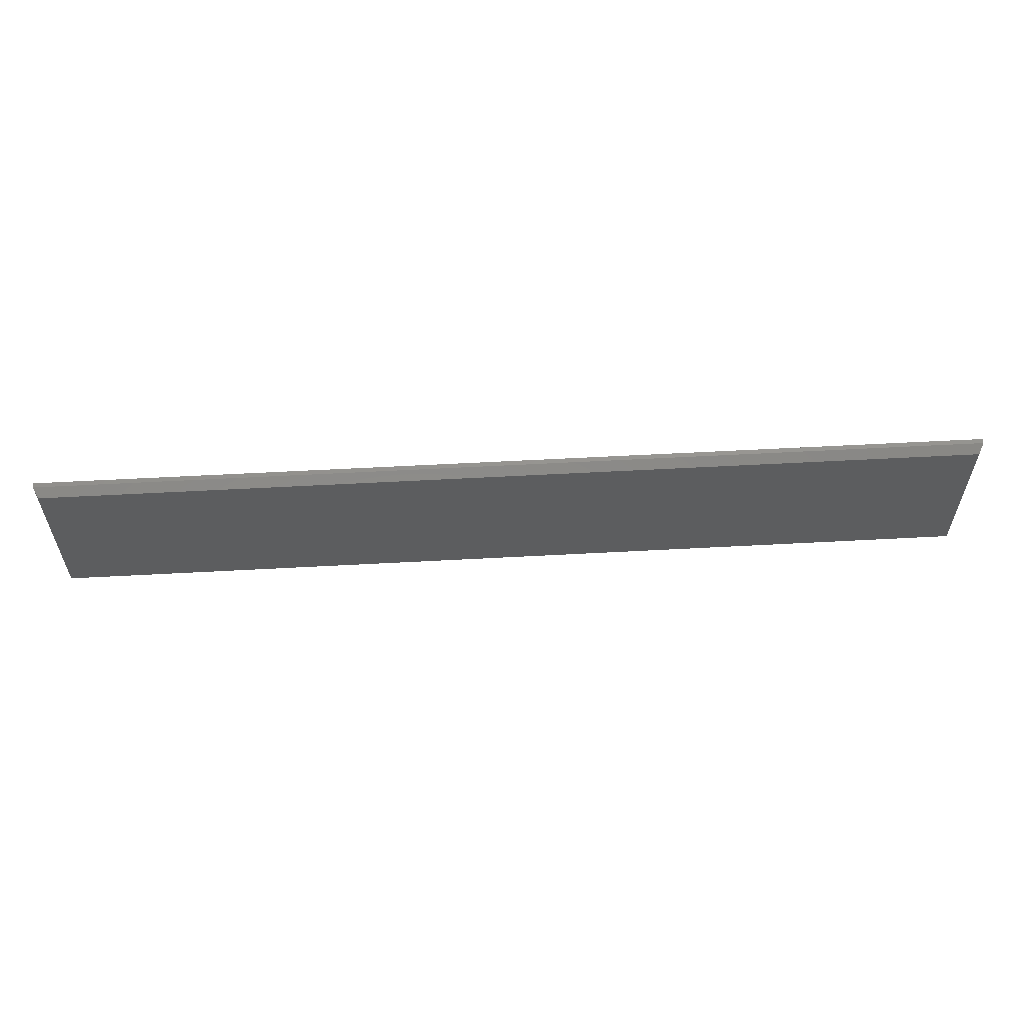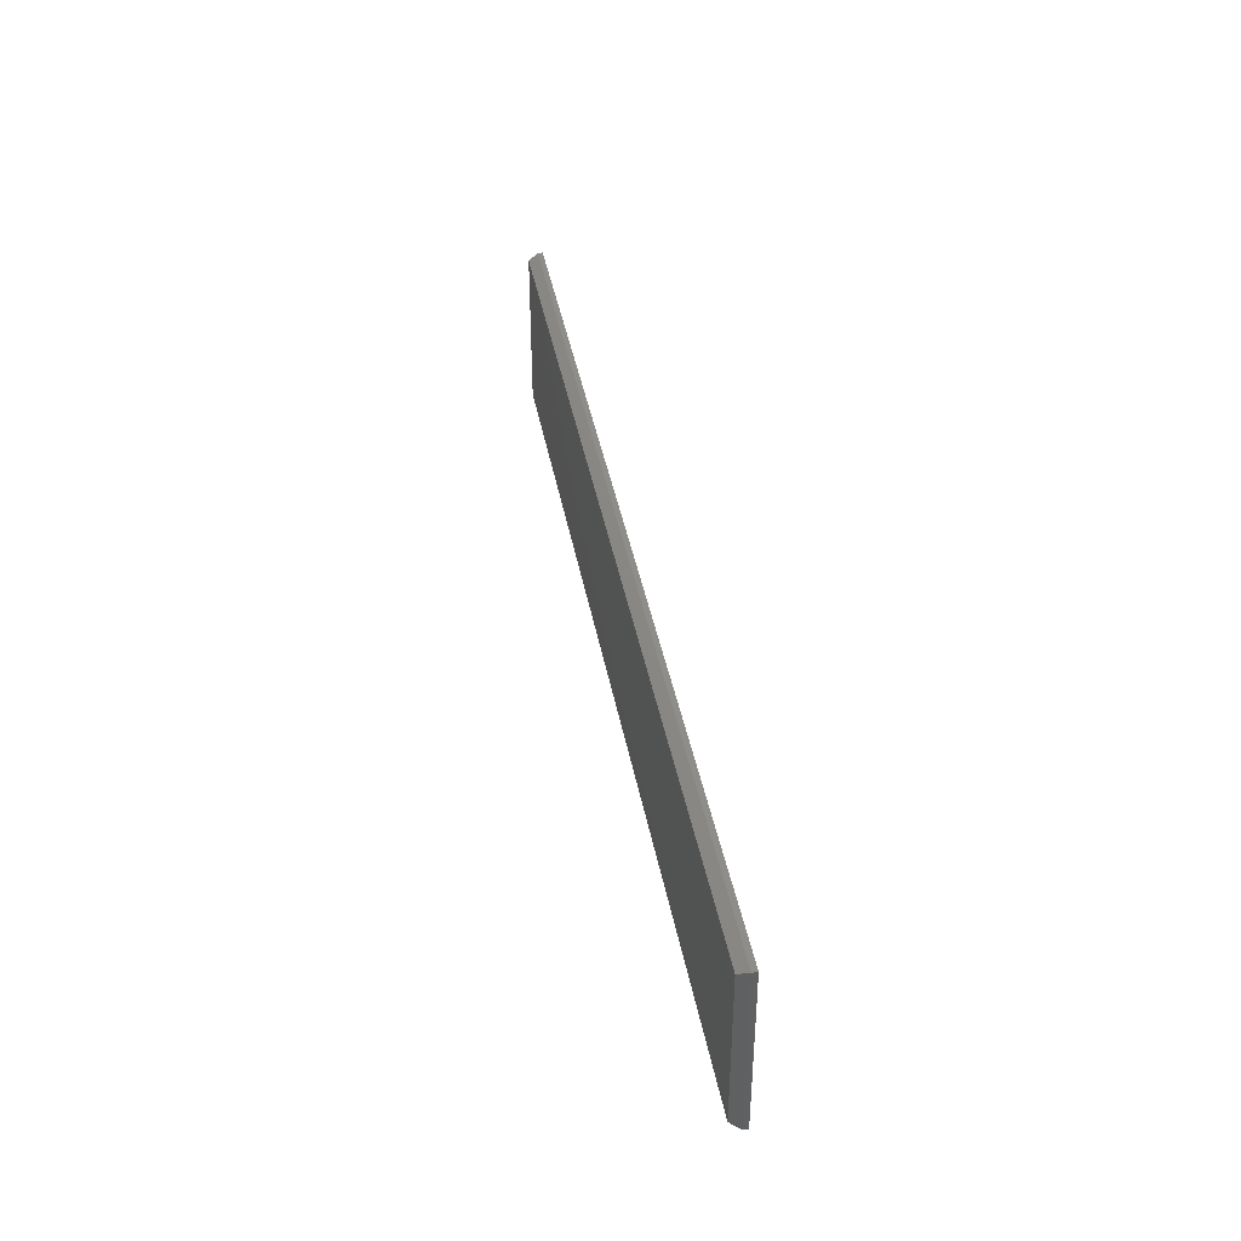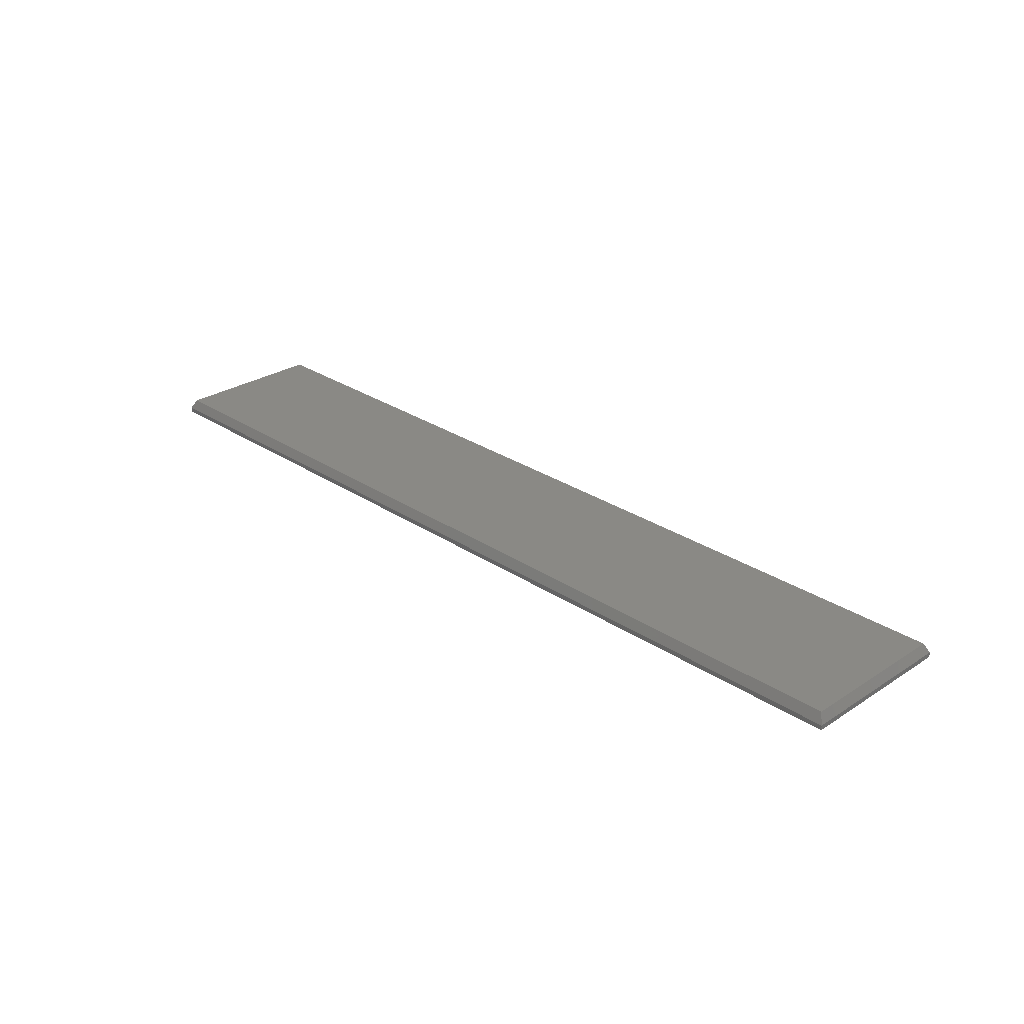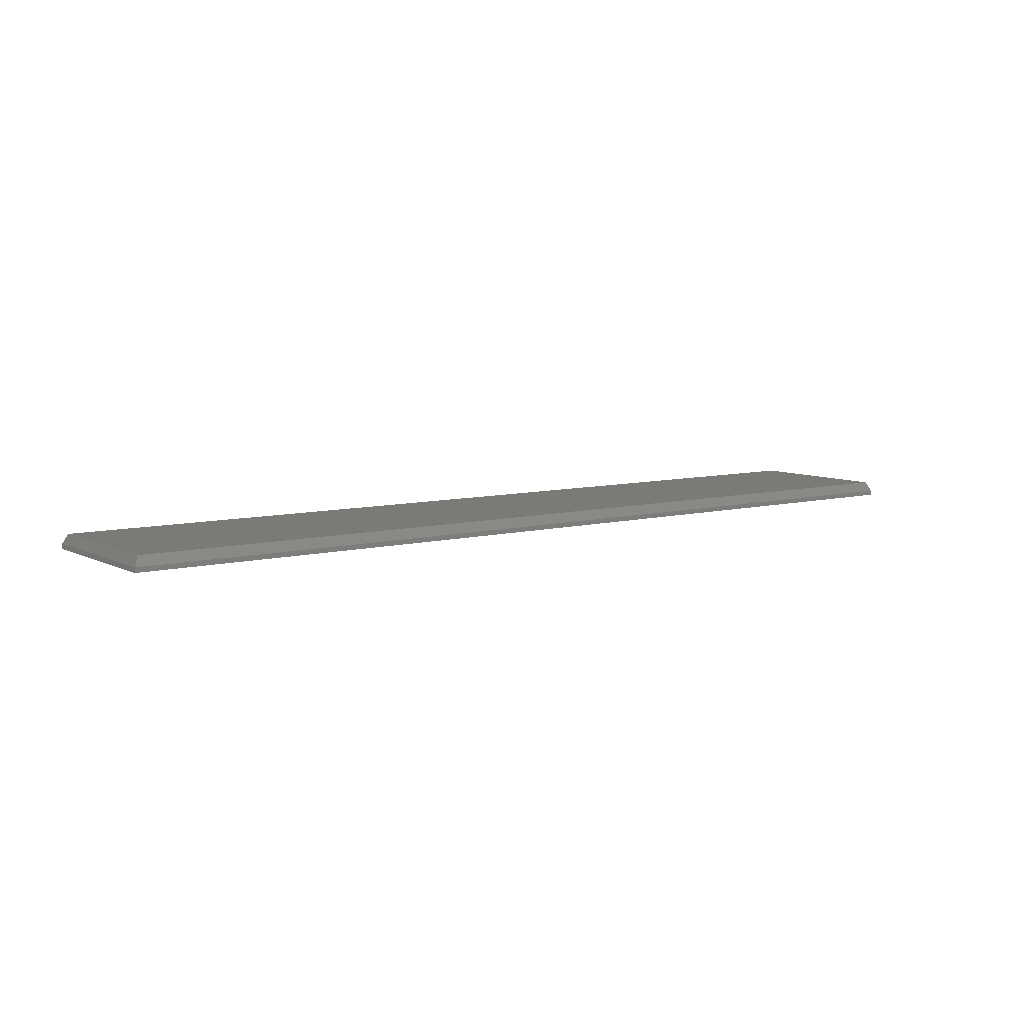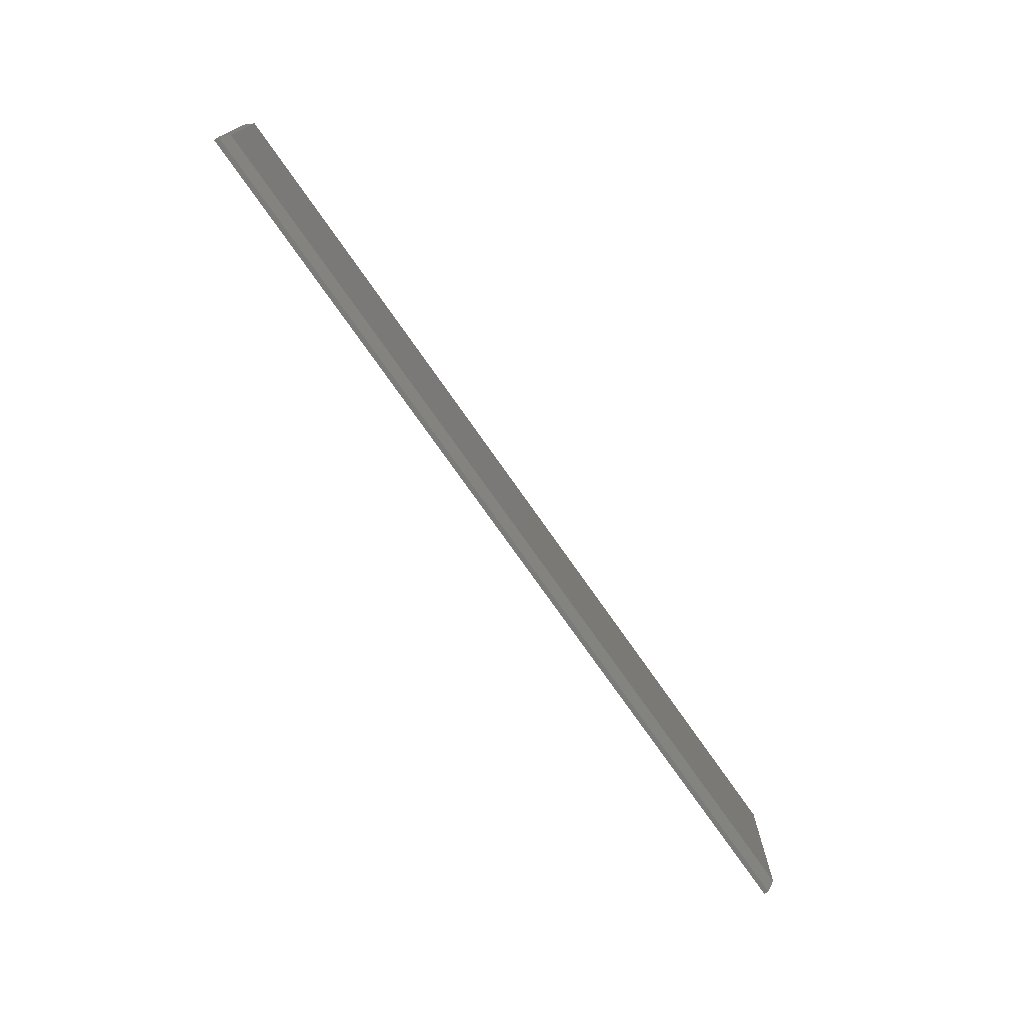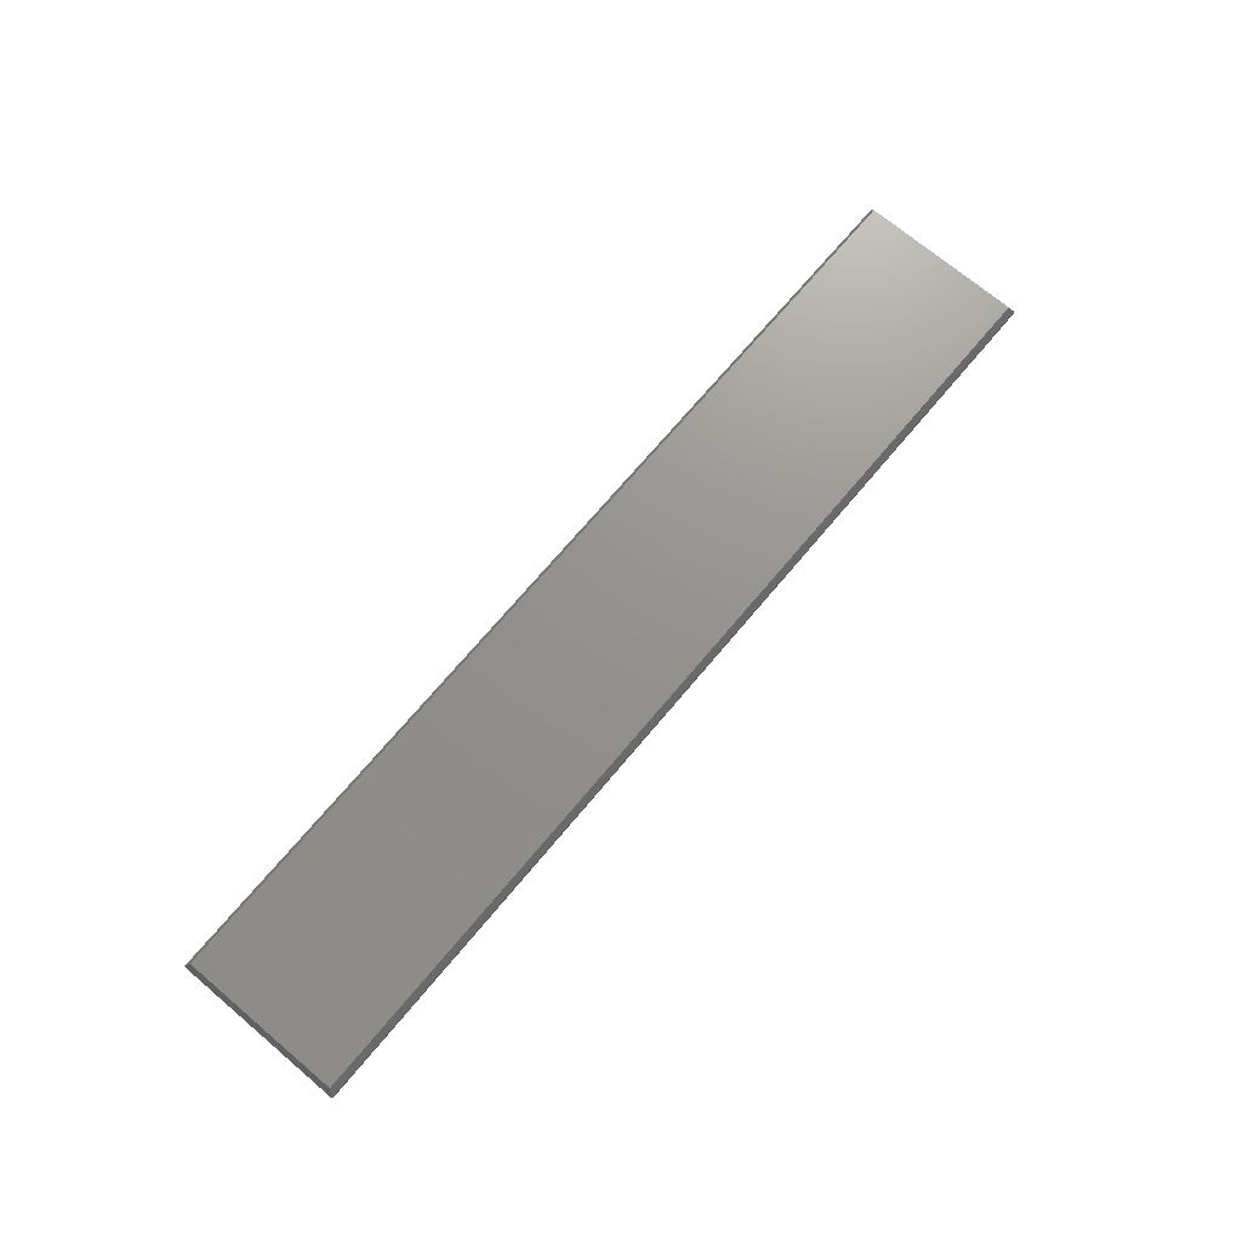
<metadata>
{"format":"stl","ext":"stl","renderer":"f3d","projection":"perspective","resolution":1024,"background":"white","views":[{"elev":58.3,"azim":176.8,"up":"+Z"},{"elev":40.0,"azim":-100.3,"up":"+Z"},{"elev":27.9,"azim":45.4,"up":"+Y"},{"elev":7.7,"azim":-36.1,"up":"+Y"},{"elev":-74.0,"azim":124.9,"up":"+Z"},{"elev":71.5,"azim":130.1,"up":"+Y"}]}
</metadata>
<code>
# stl→obj: 12 verts, 20 faces
v -0.7422 1.301e-18 -0.125
v -0.7422 1.533e-17 0.1278
v 0.7422 1.661e-16 -0.125
v 0.7422 1.801e-16 0.1278
v -0.75 -0.02344 0.1356
v -0.75 -0.01562 0.1356
v -0.75 -0.02344 -0.1328
v -0.75 -0.01562 -0.1328
v 0.75 -0.02344 0.1356
v 0.75 -0.01562 0.1356
v 0.75 -0.02344 -0.1328
v 0.75 -0.01562 -0.1328
f 1 2 3
f 3 2 4
f 5 6 7
f 7 6 8
f 9 10 5
f 5 10 6
f 11 12 9
f 9 12 10
f 7 8 11
f 11 8 12
f 10 4 6
f 6 4 2
f 12 3 10
f 10 3 4
f 8 1 12
f 12 1 3
f 6 2 8
f 8 2 1
f 7 11 5
f 5 11 9

</code>
